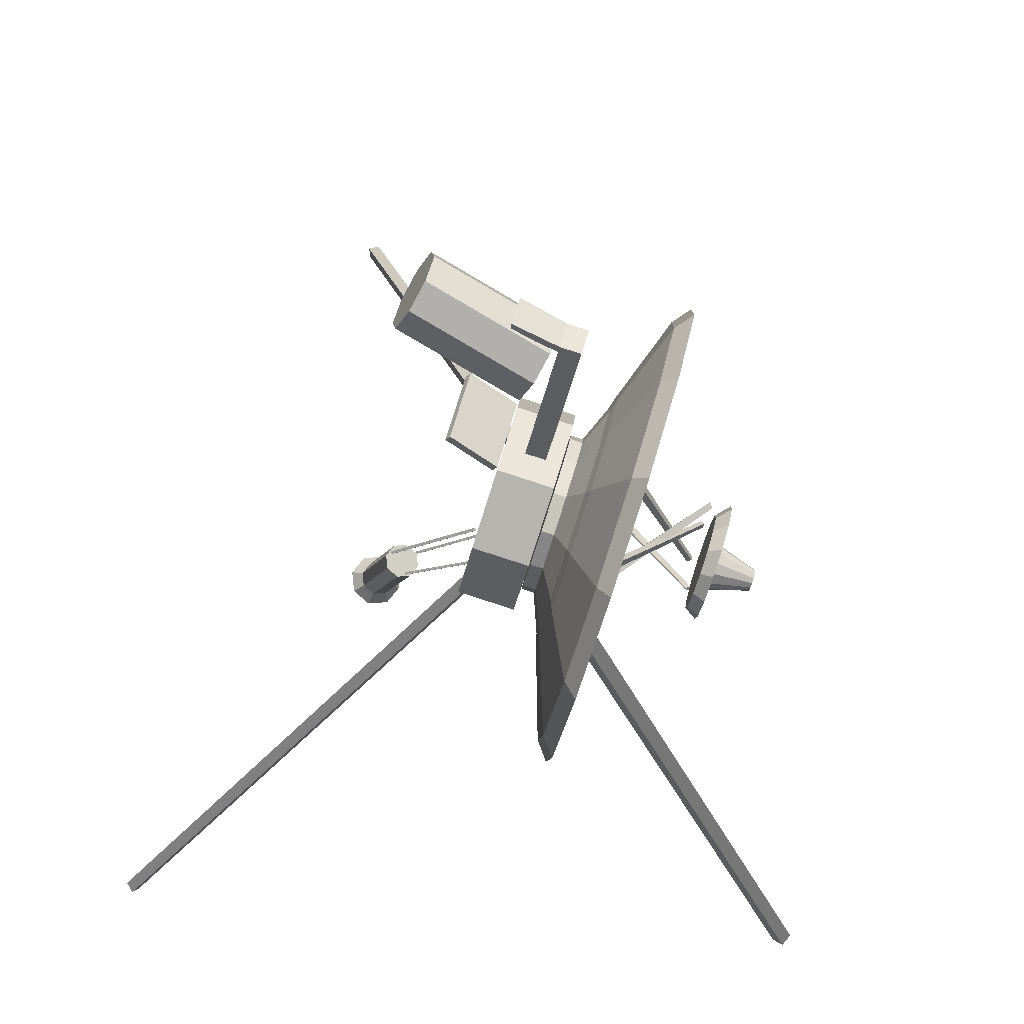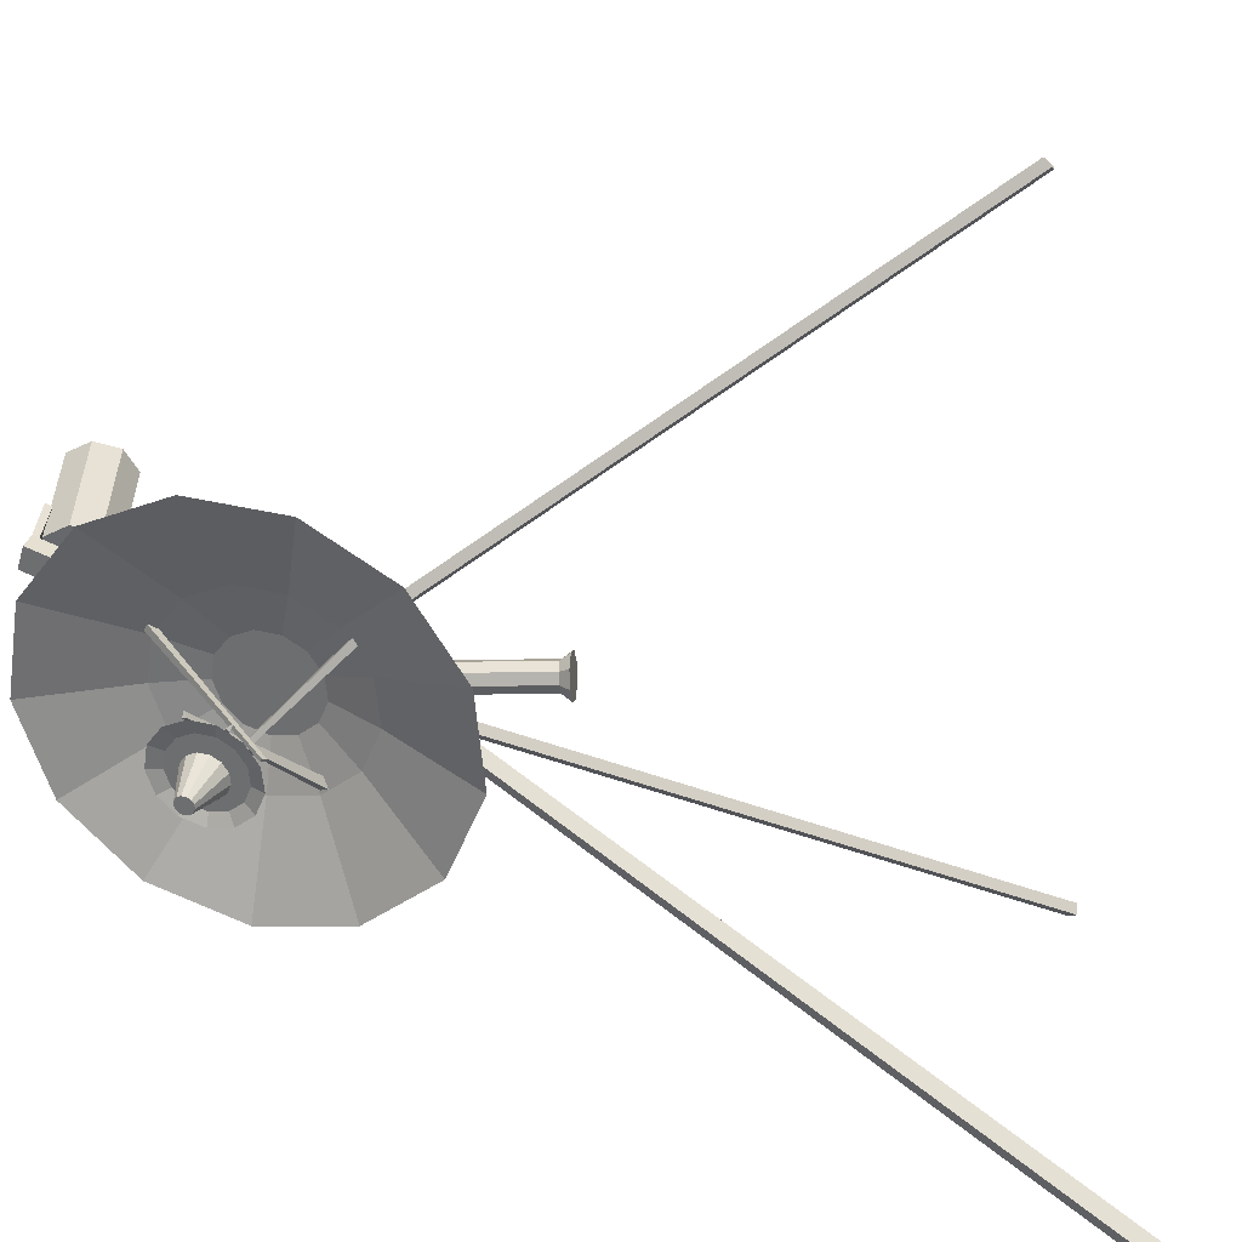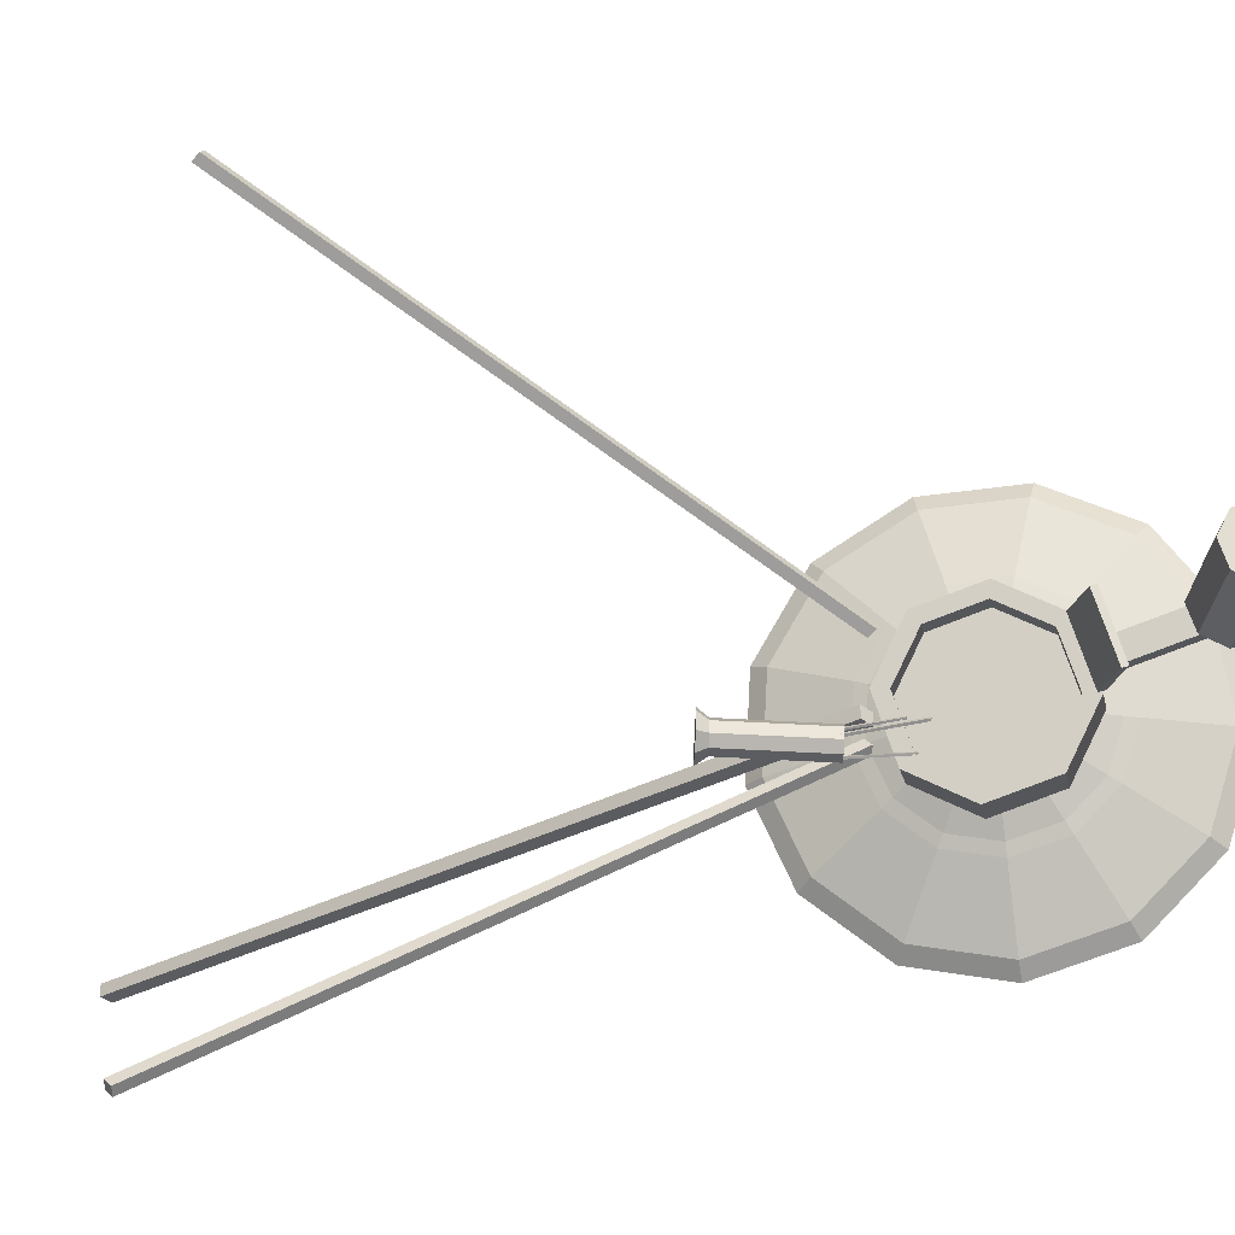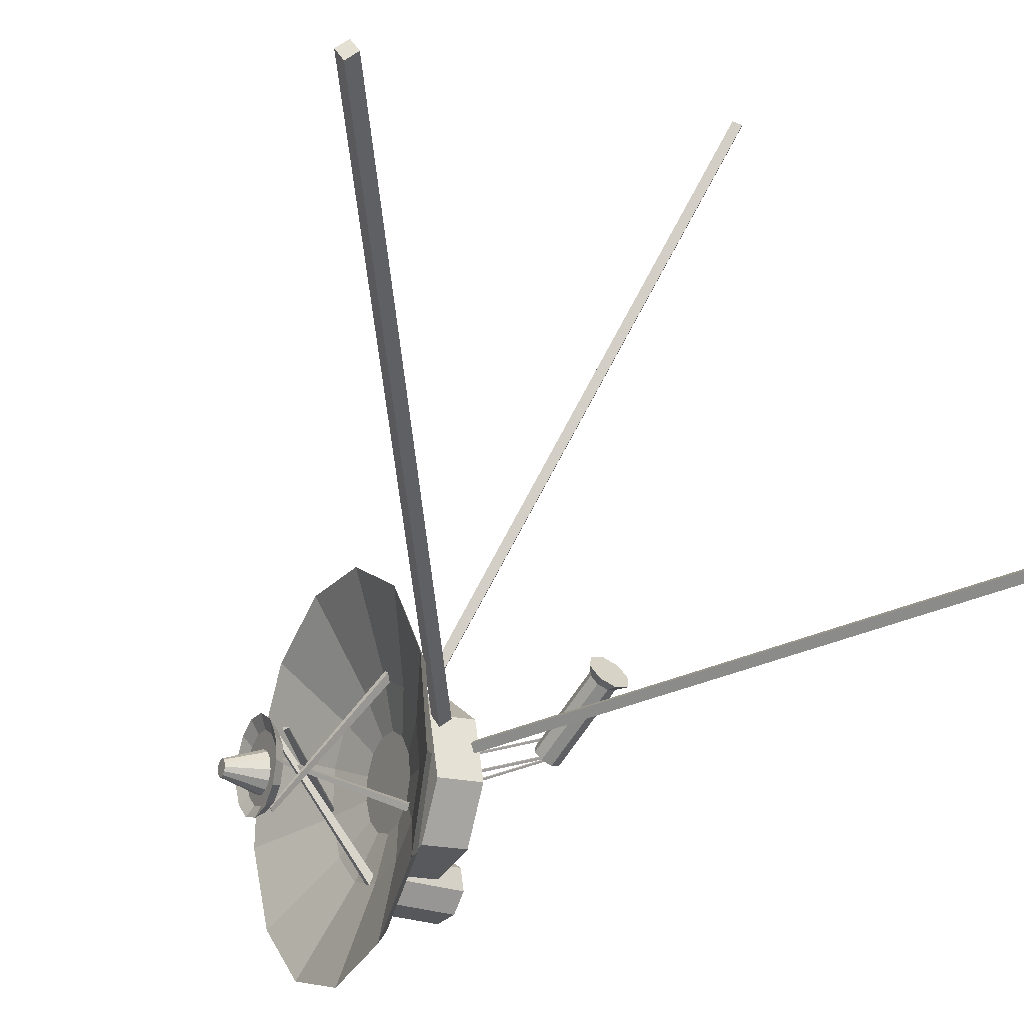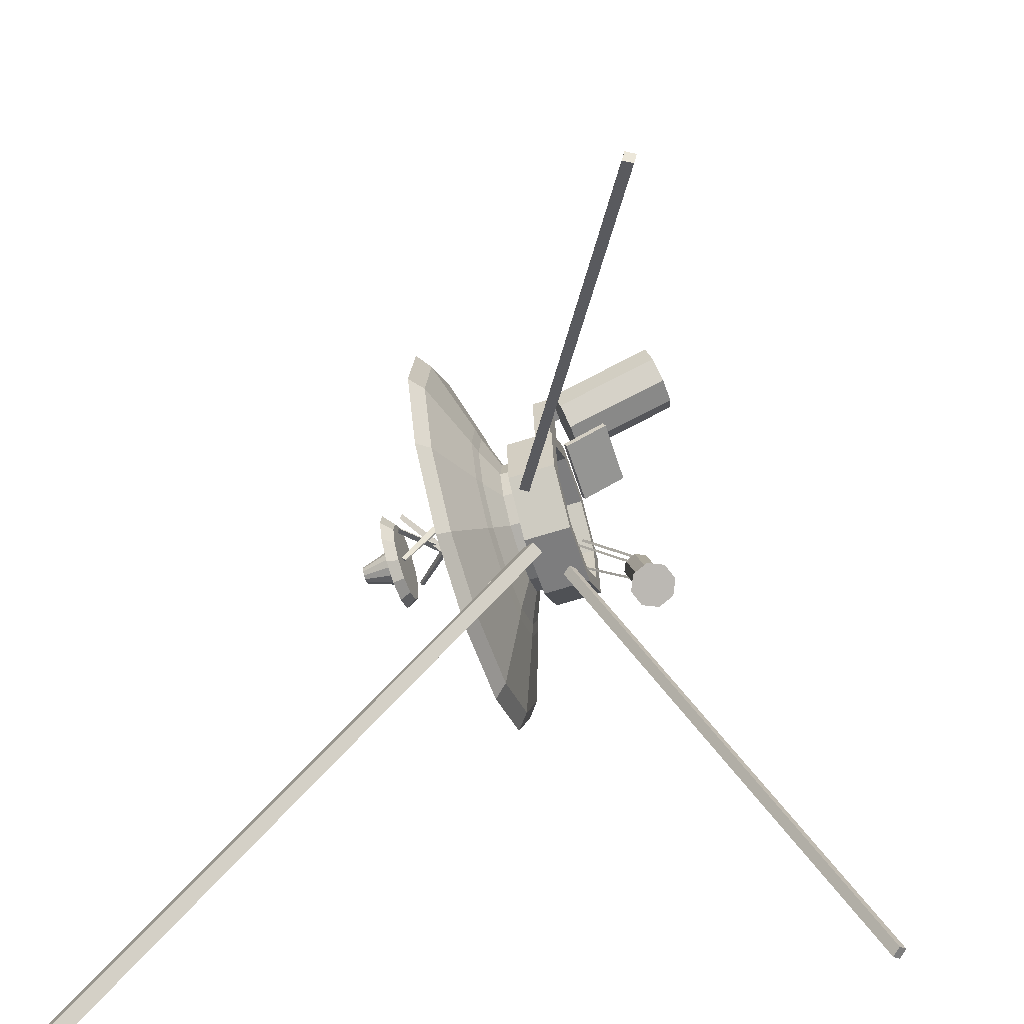
<metadata>
{"format":"obj","ext":"obj","renderer":"f3d","projection":"perspective","resolution":1024,"background":"white","views":[{"elev":-13.2,"azim":174.3,"up":"+Z"},{"elev":14.4,"azim":-73.6,"up":"+Z"},{"elev":1.3,"azim":99.2,"up":"+Z"},{"elev":-58.1,"azim":-22.6,"up":"+Z"},{"elev":10.4,"azim":3.8,"up":"+Z"}]}
</metadata>
<code>
o Cube
v 0.04346 1.976 -0.5447
v -0.2023 1.982 -0.621
v 0.01126 2.31 -0.4182
v -0.2345 2.315 -0.4945
v -0.08326 2.454 -0.1038
v -0.329 2.459 -0.1801
v -0.1847 2.324 0.2143
v -0.4305 2.329 0.138
v -0.2337 1.996 0.3498
v -0.4794 2.001 0.2735
v -0.2015 1.662 0.2233
v -0.4472 1.667 0.147
v -0.107 1.518 -0.09111
v -0.3527 1.523 -0.1674
v -0.00551 1.648 -0.4092
v -0.2512 1.653 -0.4855
v -0.3861 1.608 -1.243
v -0.3567 2.121 -1.303
v -0.25 1.86 -0.5006
v -0.3043 1.861 -0.5174
v -0.2402 2.033 -0.5207
v -0.2944 2.034 -0.5375
v -0.255 2.196 -0.4619
v -0.3092 2.197 -0.4787
v -0.2911 2.312 -0.3375
v -0.3453 2.313 -0.3543
v -0.3403 2.355 -0.1761
v -0.3945 2.356 -0.193
v -0.3912 2.314 -0.01473
v -0.4454 2.316 -0.03155
v -0.4323 2.2 0.1098
v -0.4865 2.201 0.09293
v -0.454 2.038 0.1688
v -0.5082 2.039 0.152
v -0.4515 1.865 0.1488
v -0.5057 1.866 0.132
v -0.4252 1.721 0.0545
v -0.4794 1.722 0.03768
v -0.3813 1.639 -0.09263
v -0.4355 1.64 -0.1095
v -0.3297 1.638 -0.2589
v -0.384 1.639 -0.2757
v -0.2824 1.718 -0.4061
v -0.3366 1.719 -0.4229
v -0.4008 2.606 -1.128
v -0.5081 2.951 -0.7582
v -0.6542 3.079 -0.2787
v -0.8056 2.958 0.2009
v -0.9276 2.618 0.5708
v -0.9922 2.136 0.7463
v -0.9847 1.622 0.687
v -0.9067 1.195 0.4067
v -0.7762 0.9513 -0.03055
v -0.623 0.9477 -0.5245
v -0.4822 1.185 -0.962
v -0.3457 1.638 -1.148
v -0.4343 1.247 -0.8888
v -0.564 1.029 -0.4856
v -0.7052 1.032 -0.03033
v -0.8255 1.256 0.3726
v -0.8974 1.65 0.631
v -0.9043 2.124 0.6856
v -0.8448 2.568 0.524
v -0.7323 2.882 0.183
v -0.5928 2.993 -0.259
v -0.4582 2.875 -0.701
v -0.3592 2.557 -1.042
v -0.3186 2.11 -1.203
v -0.3238 1.778 -0.7543
v -0.3771 1.543 -0.5984
v -0.4553 1.411 -0.3554
v -0.5404 1.413 -0.08111
v -0.6129 1.548 0.1617
v -0.6562 1.785 0.3174
v -0.6603 2.071 0.3503
v -0.6245 2.338 0.2529
v -0.5567 2.527 0.04745
v -0.4727 2.594 -0.2189
v -0.3915 2.524 -0.4852
v -0.3319 2.332 -0.6904
v -0.3074 2.063 -0.7875
v -0.3241 1.896 -0.4295
v -0.3478 1.791 -0.36
v -0.3827 1.733 -0.2518
v -0.4206 1.733 -0.1296
v -0.4528 1.794 -0.02146
v -0.4721 1.899 0.04789
v -0.474 2.026 0.06255
v -0.458 2.146 0.01915
v -0.4278 2.23 -0.07235
v -0.3904 2.26 -0.191
v -0.3542 2.228 -0.3096
v -0.3277 2.143 -0.401
v -0.3168 2.023 -0.4443
v -1.026 1.907 -0.632
v -1.05 1.802 -0.5625
v -1.084 1.744 -0.4543
v -1.122 1.744 -0.3321
v -1.155 1.805 -0.224
v -1.174 1.91 -0.1546
v -1.176 2.037 -0.1399
v -1.16 2.157 -0.1833
v -1.13 2.241 -0.2749
v -1.092 2.271 -0.3935
v -1.056 2.239 -0.5121
v -1.03 2.154 -0.6035
v -1.019 2.034 -0.6468
v -0.9813 1.927 -0.5856
v -1.001 1.842 -0.5289
v -1.029 1.794 -0.4405
v -1.06 1.794 -0.3407
v -1.086 1.844 -0.2523
v -1.102 1.93 -0.1957
v -1.104 2.034 -0.1837
v -1.091 2.131 -0.2191
v -1.066 2.2 -0.2939
v -1.035 2.224 -0.3908
v -1.006 2.199 -0.4877
v -0.9842 2.129 -0.5624
v -0.9753 2.031 -0.5977
v -1.028 1.976 -0.515
v -1.039 1.93 -0.4846
v -1.054 1.904 -0.4372
v -1.07 1.904 -0.3837
v -1.085 1.931 -0.3364
v -1.093 1.977 -0.306
v -1.094 2.033 -0.2996
v -1.087 2.085 -0.3186
v -1.074 2.122 -0.3587
v -1.057 2.135 -0.4106
v -1.041 2.121 -0.4625
v -1.03 2.084 -0.5026
v -1.025 2.031 -0.5215
v -1.255 2.005 -0.518
v -1.26 1.986 -0.5055
v -1.266 1.976 -0.4862
v -1.273 1.976 -0.4643
v -1.278 1.987 -0.445
v -1.282 2.006 -0.4326
v -1.282 2.028 -0.43
v -1.279 2.05 -0.4377
v -1.274 2.065 -0.4541
v -1.267 2.07 -0.4753
v -1.261 2.064 -0.4965
v -1.256 2.049 -0.5129
v -1.254 2.028 -0.5206
v -0.5651 1.574 0.06682
v -0.5618 1.568 0.05548
v -0.6007 1.535 0.09381
v -0.5909 1.516 0.0601
v -0.9682 2.111 -0.5455
v -0.9727 2.12 -0.5283
v -0.9488 2.134 -0.5452
v -0.9503 2.137 -0.5394
v -0.3503 1.774 -0.5957
v -0.3493 1.787 -0.5986
v -0.3608 1.749 -0.6488
v -0.3576 1.788 -0.6574
v -1.081 2.101 -0.166
v -1.082 2.081 -0.1616
v -1.071 2.099 -0.1378
v -1.071 2.093 -0.1363
v -0.3445 2.287 -0.5795
v -0.3474 2.296 -0.5701
v -0.3546 2.317 -0.6301
v -0.363 2.344 -0.6022
v -1.077 1.912 -0.1938
v -1.072 1.898 -0.2077
v -1.063 1.89 -0.1778
v -1.061 1.886 -0.1825
v -0.5338 2.437 0.04079
v -0.5375 2.43 0.05184
v -0.5611 2.489 0.04704
v -0.572 2.47 0.07989
v -1.04 1.774 -0.3197
v -1.034 1.784 -0.3361
v -1.018 1.757 -0.3304
v -1.016 1.76 -0.3359
v 0.1296 2.561 0.01242
v -0.08347 2.462 -0.09275
v 0.03127 2.433 0.3323
v -0.1818 2.334 0.2271
v -0.06562 2.431 -0.09973
v 0.1475 2.53 0.005438
v 0.04913 2.402 0.3253
v -0.164 2.303 0.2201
v -0.207 2.439 -0.02287
v -0.2968 2.441 -0.05073
v -0.2441 2.391 0.09337
v -0.3339 2.393 0.06551
v -0.3661 3.159 0.2214
v -0.2763 3.157 0.2493
v -0.3134 3.109 0.3655
v -0.4031 3.111 0.3377
v -0.4 3.079 0.3254
v -0.3629 3.127 0.2092
v -0.2732 3.125 0.237
v -0.3102 3.077 0.3533
v -0.0725 3.192 0.3321
v -0.1141 3.139 0.4626
v -0.1106 3.102 0.4488
v -0.06899 3.156 0.3184
v 0.3851 0.8725 -0.3813
v 0.2954 0.8589 -0.3705
v 0.3066 0.9168 -0.3374
v 0.2244 1.44 -0.3626
v 0.3655 0.9257 -0.3445
v 0.2834 1.448 -0.3698
v 0.4119 0.9347 -0.3074
v 0.3297 1.458 -0.3327
v 0.4185 0.9387 -0.2479
v 0.3363 1.461 -0.2731
v 0.3815 0.9351 -0.2008
v 0.2993 1.458 -0.226
v 0.3225 0.9262 -0.1936
v 0.2404 1.449 -0.2189
v 0.2762 0.9171 -0.2307
v 0.194 1.44 -0.256
v 0.2696 0.9132 -0.2903
v 0.1874 1.436 -0.3155
v 0.4556 0.8863 -0.3249
v 0.4657 0.8922 -0.2343
v 0.4093 0.8868 -0.1625
v 0.3196 0.8733 -0.1517
v 0.2491 0.8594 -0.2081
v 0.2391 0.8535 -0.2988
v 0.2523 1.425 -0.3452
v -0.04918 1.714 -0.3426
v 0.2506 1.424 -0.3564
v -0.05089 1.712 -0.3537
v 0.26 1.434 -0.3476
v -0.04148 1.722 -0.345
v 0.2582 1.432 -0.3588
v -0.04319 1.72 -0.3561
v 0.2124 1.389 -0.242
v -0.09837 1.664 -0.2016
v 0.2093 1.387 -0.2528
v -0.1014 1.662 -0.2125
v 0.2193 1.397 -0.2454
v -0.09141 1.672 -0.2051
v 0.2163 1.395 -0.2562
v -0.09448 1.67 -0.2159
v 0.3185 1.439 -0.2502
v -0.04953 1.764 -0.2025
v 0.3149 1.436 -0.2631
v -0.05317 1.762 -0.2153
v 0.3268 1.449 -0.2543
v -0.04129 1.774 -0.2066
v 0.3231 1.446 -0.2671
v -0.04493 1.772 -0.2194
v -2.2 -2.352 -1.619
v -0.301 1.462 -0.1655
v -2.246 -2.304 -1.653
v -0.3471 1.509 -0.1993
v -2.152 -2.342 -1.676
v -0.2533 1.472 -0.2216
v -2.198 -2.295 -1.709
v -0.2994 1.519 -0.2555
v 0.2913 -1.185 2.028
v -0.325 1.491 0.1042
v 0.3018 -1.147 2.066
v -0.3145 1.53 0.1421
v 0.2375 -1.18 2.04
v -0.3788 1.496 0.1158
v 0.248 -1.141 2.078
v -0.3683 1.535 0.1538
v 1.489 -1.185 -1.54
v -0.1387 1.491 -0.3433
v 1.522 -1.147 -1.562
v -0.106 1.53 -0.3653
v 1.517 -1.18 -1.492
v -0.1105 1.496 -0.2959
v 1.55 -1.141 -1.514
v -0.07785 1.535 -0.318
v -0.1284 2.951 0.07374
v -0.176 3.078 0.1122
v -0.2386 3.13 0.2271
v -0.2794 3.077 0.351
v -0.2746 2.95 0.4115
v -0.227 2.823 0.3729
v -0.1645 2.771 0.2581
v -0.1236 2.824 0.1341
v 0.3984 3.074 0.3329
v 0.3508 3.201 0.3714
v 0.2883 3.253 0.4863
v 0.2474 3.2 0.6102
v 0.2522 3.073 0.6706
v 0.2998 2.946 0.6321
v 0.3624 2.894 0.5172
v 0.4032 2.947 0.3933
v 0.01839 1.978 -0.4638
v -0.007991 2.252 -0.3602
v -0.0854 2.369 -0.1027
v -0.1685 2.263 0.1579
v -0.2086 1.994 0.2688
v -0.1822 1.721 0.1652
v -0.1048 1.603 -0.09226
v -0.02172 1.709 -0.3528
v -0.1011 1.981 -0.5008
v -0.1274 2.254 -0.3972
v -0.2048 2.372 -0.1397
v -0.2879 2.265 0.1208
v -0.328 1.996 0.2318
v -0.3017 1.723 0.1282
v -0.2243 1.605 -0.1293
v -0.1412 1.712 -0.3899
v -1.014 1.935 -0.5675
v -1.031 1.859 -0.517
v -1.056 1.817 -0.4383
v -1.084 1.817 -0.3494
v -1.107 1.861 -0.2708
v -1.121 1.938 -0.2203
v -1.123 2.03 -0.2097
v -1.111 2.117 -0.2412
v -1.089 2.178 -0.3078
v -1.062 2.2 -0.3941
v -1.036 2.177 -0.4804
v -1.016 2.115 -0.5468
v -1.008 2.028 -0.5783
f 1 2 4 3
f 3 4 6 5
f 5 6 8 7
f 7 8 10 9
f 9 10 12 11
f 11 12 14 13
f 4 2 16 14 12 10 8 6
f 13 14 16 15
f 15 16 2 1
f 15 1 291 298
f 55 54 58 57
f 20 44 55 17
f 19 20 22 21
f 52 51 61 60
f 42 40 53 54
f 21 22 24 23
f 48 47 65 64
f 36 34 50 51
f 23 24 26 25
f 17 55 57 56
f 30 28 47 48
f 25 26 28 27
f 51 50 62 61
f 24 22 18 45
f 27 28 30 29
f 54 53 59 58
f 44 42 54 55
f 29 30 32 31
f 18 17 56 68
f 38 36 51 52
f 31 32 34 33
f 47 46 66 65
f 32 30 48 49
f 33 34 36 35
f 50 49 63 62
f 26 24 45 46
f 35 36 38 37
f 53 52 60 59
f 40 38 52 53
f 37 38 40 39
f 56 57 70 69
f 34 32 49 50
f 39 40 42 41
f 28 26 46 47
f 46 45 67 66
f 41 42 44 43
f 45 18 68 67
f 22 20 17 18
f 43 44 20 19
f 19 21 23 25 27 29 31 33 35 37 39 41 43
f 49 48 64 63
f 80 81 94 93
f 64 65 78 77
f 57 58 71 70
f 65 66 79 78
f 58 59 72 71
f 66 67 80 79
f 59 60 73 72
f 67 68 81 80
f 60 61 74 73
f 68 56 69 81
f 61 62 75 74
f 62 63 76 75
f 63 64 77 76
f 94 82 83 84 85 86 87 88 89 90 91 92 93
f 73 74 87 86
f 81 69 82 94
f 74 75 88 87
f 75 76 89 88
f 76 77 90 89
f 69 70 83 82
f 77 78 91 90
f 70 71 84 83
f 78 79 92 91
f 71 72 85 84
f 79 80 93 92
f 72 73 86 85
f 105 104 316 317
f 120 108 109 110 111 112 113 114 115 116 117 118 119
f 106 107 120 119
f 99 100 113 112
f 107 95 108 120
f 100 101 114 113
f 101 102 115 114
f 102 103 116 115
f 95 96 109 108
f 103 104 117 116
f 96 97 110 109
f 104 105 118 117
f 97 98 111 110
f 105 106 119 118
f 98 99 112 111
f 133 132 131 130 129 128 127 126 125 124 123 122 121
f 146 134 135 136 137 138 139 140 141 142 143 144 145
f 130 131 144 143
f 123 124 137 136
f 131 132 145 144
f 124 125 138 137
f 132 133 146 145
f 125 126 139 138
f 133 121 134 146
f 126 127 140 139
f 127 128 141 140
f 128 129 142 141
f 121 122 135 134
f 129 130 143 142
f 122 123 136 135
f 148 150 149 147
f 153 154 152 151
f 147 149 152 154
f 149 150 151 152
f 148 147 154 153
f 150 148 153 151
f 156 158 157 155
f 161 162 160 159
f 155 157 160 162
f 157 158 159 160
f 156 155 162 161
f 158 156 161 159
f 164 166 165 163
f 169 170 168 167
f 163 165 168 170
f 165 166 167 168
f 164 163 170 169
f 166 164 169 167
f 172 174 173 171
f 177 178 176 175
f 171 173 176 178
f 173 174 175 176
f 172 171 178 177
f 174 172 177 175
f 179 181 182 180
f 184 183 186 185
f 179 180 183 184
f 182 181 185 186
f 181 179 184 185
f 180 182 186 183
f 187 189 190 188
f 192 191 194 193
f 196 195 194 191
f 197 196 191 192
f 195 198 193 194
f 193 198 201 200
f 189 187 197 198
f 190 189 198 195
f 187 188 196 197
f 188 190 195 196
f 201 202 199 200
f 192 193 200 199
f 198 197 202 201
f 197 192 199 202
f 234 230 228 232
f 209 211 222 221
f 205 206 208 207
f 242 238 236 240
f 219 205 204 226
f 207 208 210 209
f 231 232 228 227
f 215 217 225 224
f 209 210 212 211
f 233 234 232 231
f 207 209 221 203
f 211 212 214 213
f 229 230 234 233
f 205 207 203 204
f 213 214 216 215
f 227 228 230 229
f 213 215 224 223
f 215 216 218 217
f 208 206 220 218 216 214 212 210
f 204 203 221 222 223 224 225 226
f 217 218 220 219
f 229 233 231 227
f 217 219 226 225
f 219 220 206 205
f 211 213 223 222
f 239 240 236 235
f 241 242 240 239
f 237 238 242 241
f 235 236 238 237
f 237 241 239 235
f 250 246 244 248
f 247 248 244 243
f 249 250 248 247
f 245 246 250 249
f 243 244 246 245
f 245 249 247 243
f 258 254 252 256
f 255 256 252 251
f 257 258 256 255
f 253 254 258 257
f 251 252 254 253
f 253 257 255 251
f 266 262 260 264
f 263 264 260 259
f 265 266 264 263
f 261 262 266 265
f 259 260 262 261
f 261 265 263 259
f 274 270 268 272
f 271 272 268 267
f 273 274 272 271
f 269 270 274 273
f 267 268 270 269
f 269 273 271 267
f 275 282 281 280 279 278 277 276
f 283 284 285 286 287 288 289 290
f 281 282 290 289
f 279 280 288 287
f 277 278 286 285
f 275 276 284 283
f 282 275 283 290
f 280 281 289 288
f 278 279 287 286
f 276 277 285 284
f 295 296 304 303
f 1 3 292 291
f 5 7 294 293
f 11 13 297 296
f 7 9 295 294
f 13 15 298 297
f 3 5 293 292
f 9 11 296 295
f 299 300 301 302 303 304 305 306
f 293 294 302 301
f 291 292 300 299
f 298 291 299 306
f 296 297 305 304
f 294 295 303 302
f 292 293 301 300
f 297 298 306 305
f 319 318 317 316 315 314 313 312 311 310 309 308 307
f 98 97 309 310
f 106 105 317 318
f 99 98 310 311
f 107 106 318 319
f 100 99 311 312
f 95 107 319 307
f 101 100 312 313
f 102 101 313 314
f 103 102 314 315
f 96 95 307 308
f 104 103 315 316
f 97 96 308 309

</code>
